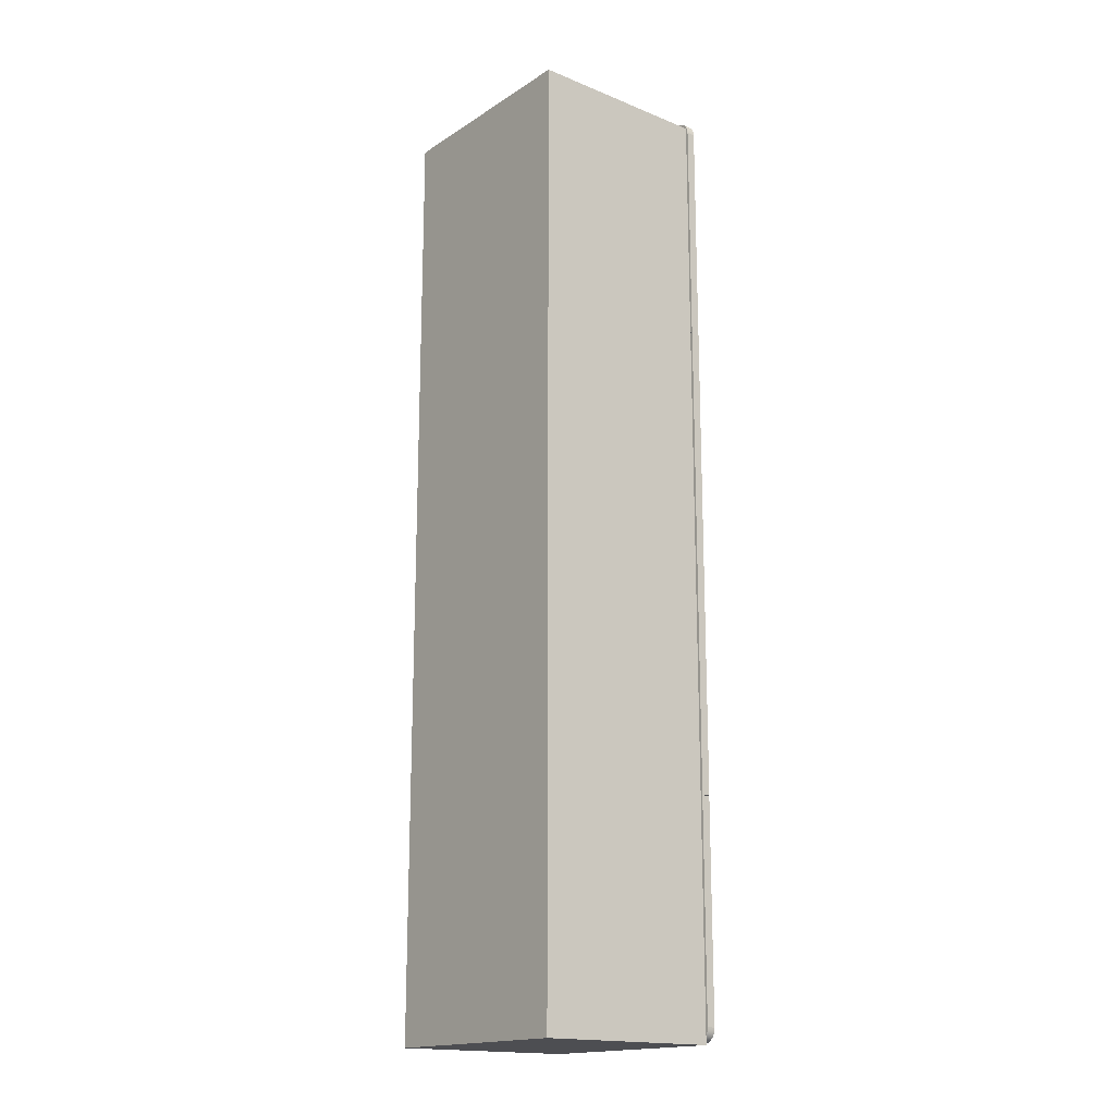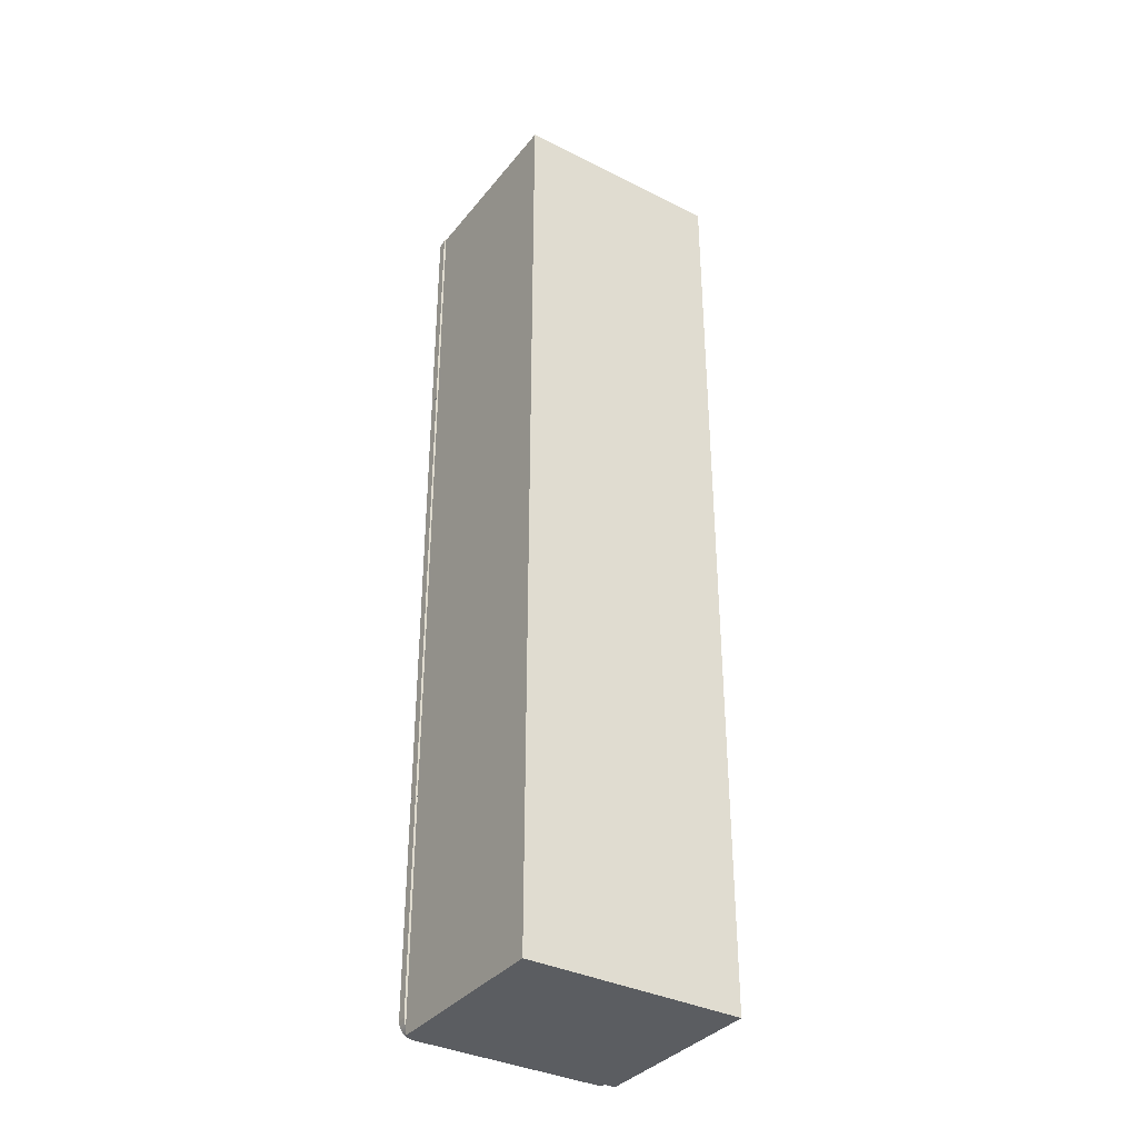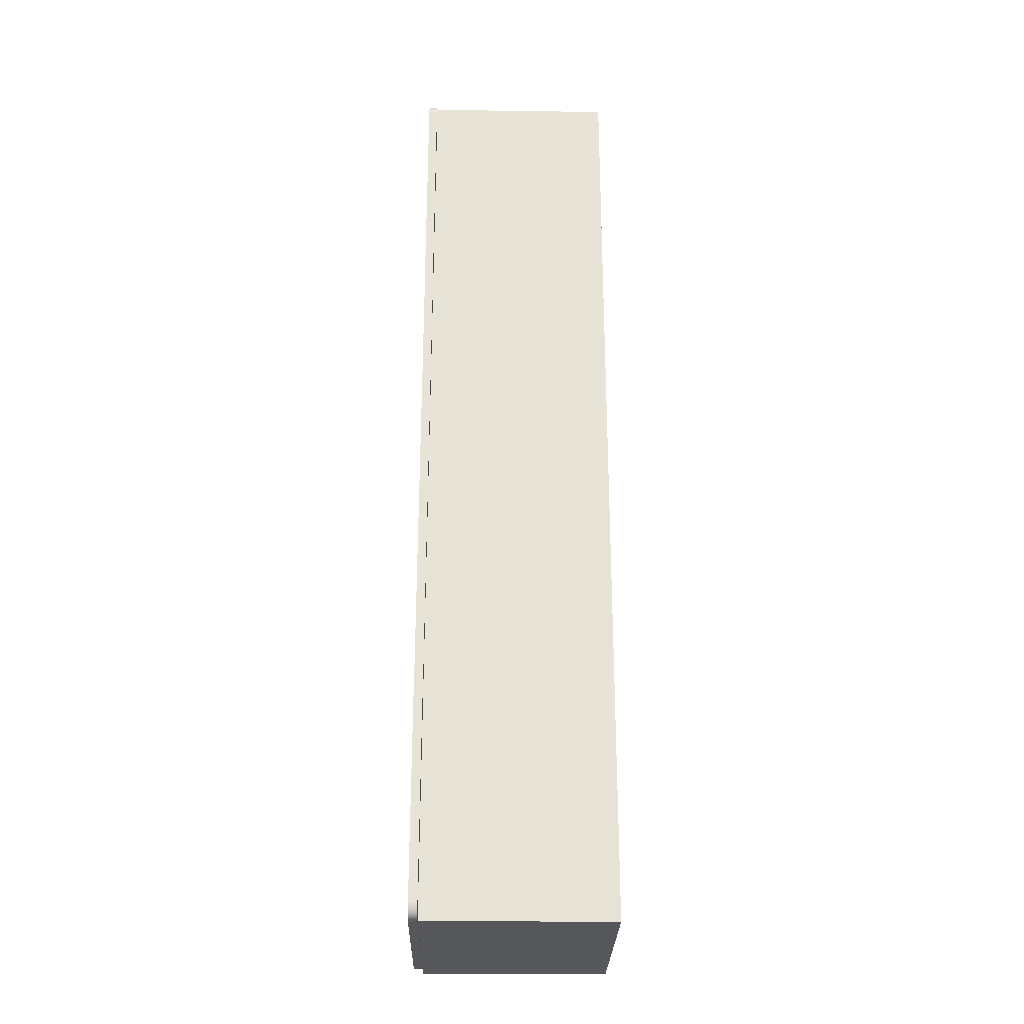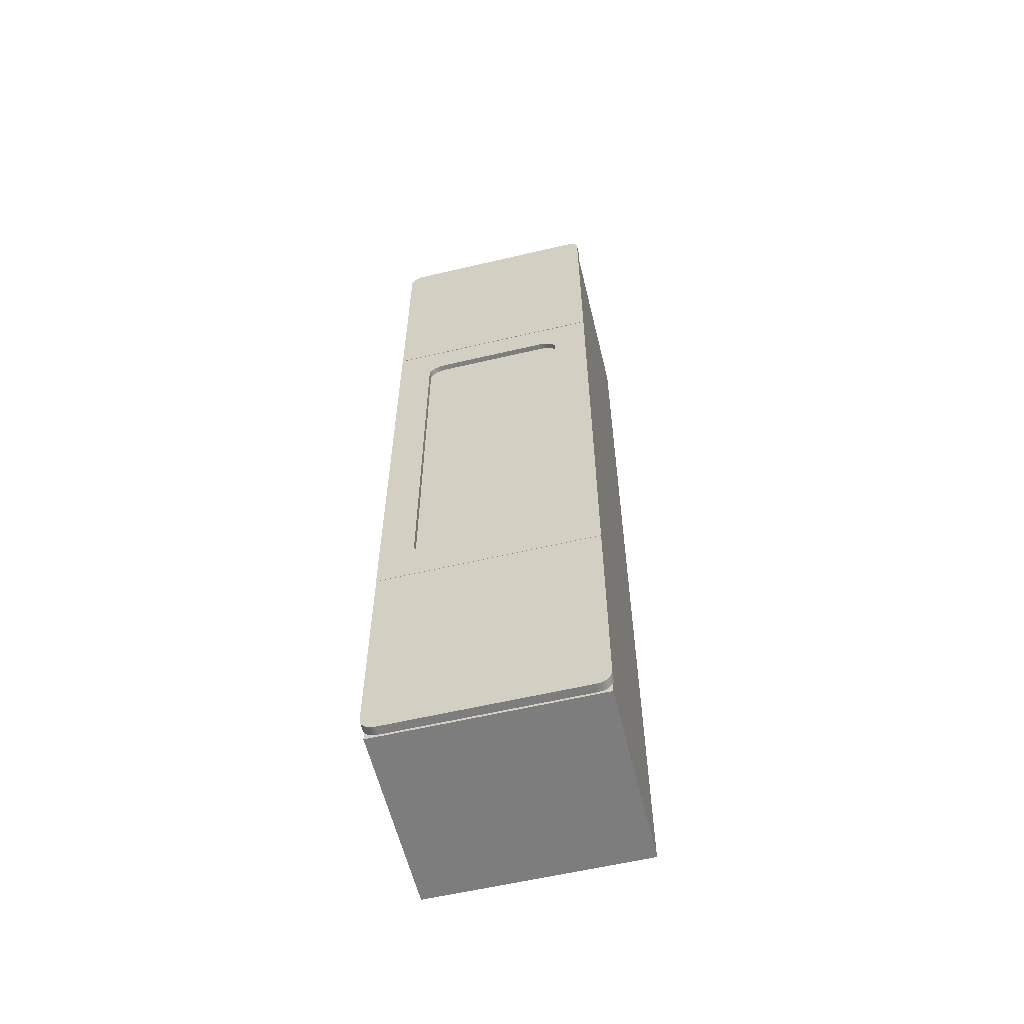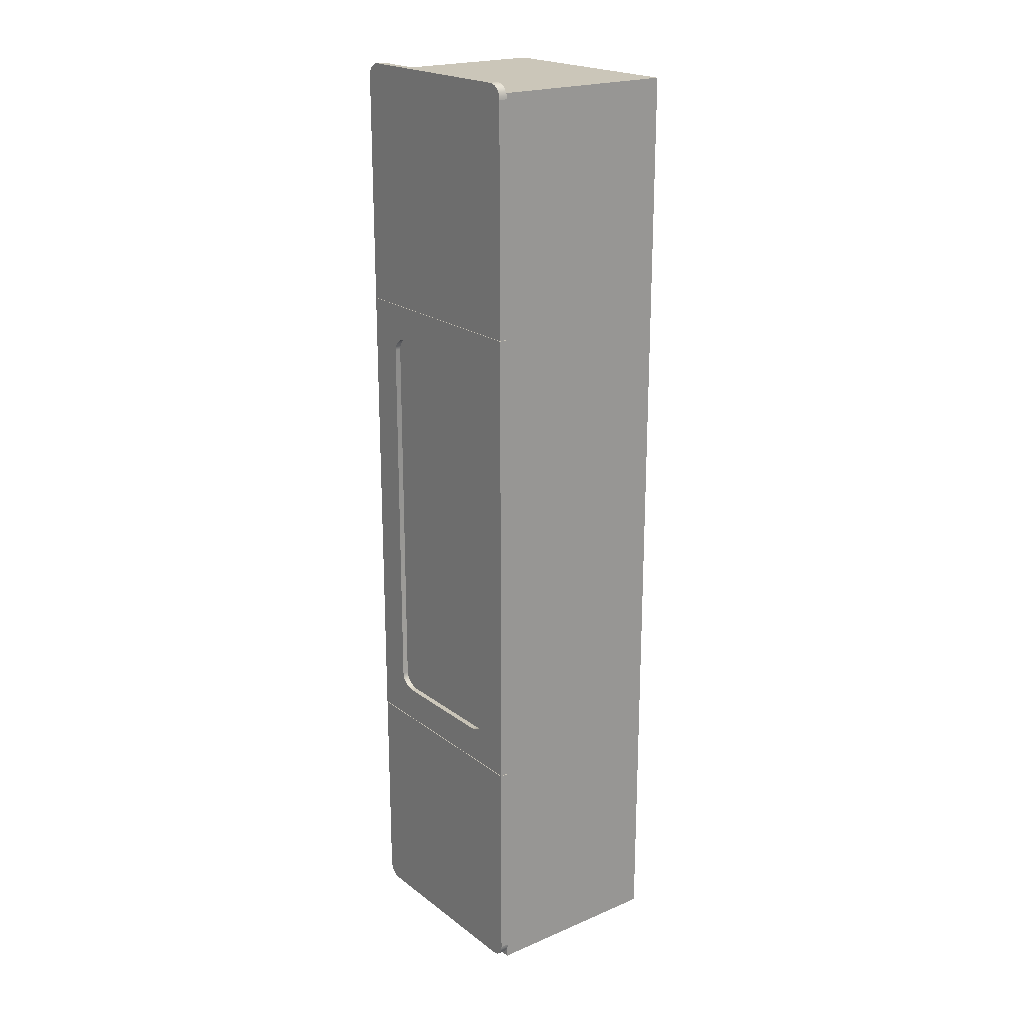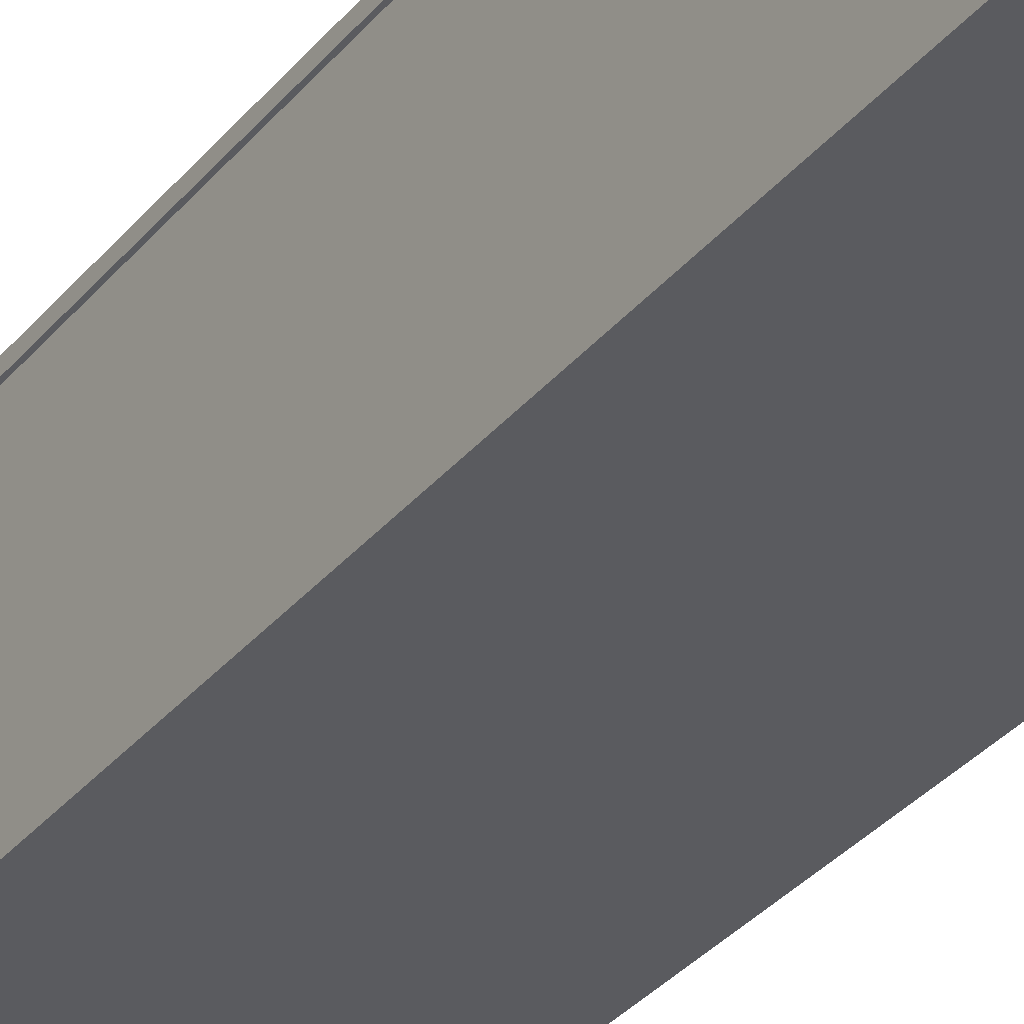
<metadata>
{"format":"obj","ext":"obj","renderer":"f3d","projection":"perspective","resolution":1024,"background":"white","views":[{"elev":-17.2,"azim":-128.8,"up":"+Y"},{"elev":-35.7,"azim":146.7,"up":"+Y"},{"elev":-27.2,"azim":88.8,"up":"+Y"},{"elev":-59.2,"azim":13.6,"up":"+Y"},{"elev":20.9,"azim":52.8,"up":"+Y"},{"elev":-33.2,"azim":-32.8,"up":"+Z"}]}
</metadata>
<code>
v  -22.43 108.5 22.29
v  -21.7 108.6 22.29
v  -21.7 108.6 20.29
v  -22.43 108.5 20.29
v  -23.11 108.3 22.29
v  -23.11 108.3 20.29
v  -23.71 107.9 22.29
v  -23.71 107.9 20.29
v  -24.21 107.4 22.29
v  -24.21 107.4 20.29
v  -24.59 106.8 22.29
v  -24.59 106.8 20.29
v  -24.84 106.1 22.29
v  -24.84 106.1 20.29
v  -24.92 105.4 22.29
v  -24.92 105.4 20.29
v  -24.92 53.05 20.29
v  -24.92 53.05 22.29
v  -22.43 -108.1 22.29
v  -22.43 -108.1 20.29
v  -21.7 -108.1 20.29
v  -21.7 -108.1 22.29
v  -23.11 -107.8 22.29
v  -23.11 -107.8 20.29
v  -23.71 -107.4 22.29
v  -23.71 -107.4 20.29
v  -24.21 -106.9 22.29
v  -24.21 -106.9 20.29
v  -24.59 -106.3 22.29
v  -24.59 -106.3 20.29
v  -24.84 -105.7 22.29
v  -24.84 -105.7 20.29
v  -24.92 -104.9 22.29
v  -24.92 -104.9 20.29
v  22.5 108.5 22.29
v  22.5 108.5 20.29
v  21.77 108.6 20.29
v  21.77 108.6 22.29
v  23.18 108.3 22.29
v  23.18 108.3 20.29
v  23.78 107.9 22.29
v  23.78 107.9 20.29
v  24.28 107.4 22.29
v  24.28 107.4 20.29
v  24.66 106.8 22.29
v  24.66 106.8 20.29
v  24.91 106.1 22.29
v  24.91 106.1 20.29
v  24.99 105.4 22.29
v  24.99 105.4 20.29
v  24.99 53.05 22.29
v  24.99 53.05 20.29
v  22.5 -108.1 22.29
v  21.77 -108.1 22.29
v  21.77 -108.1 20.29
v  22.5 -108.1 20.29
v  23.18 -107.8 22.29
v  23.18 -107.8 20.29
v  23.78 -107.4 22.29
v  23.78 -107.4 20.29
v  24.28 -106.9 22.29
v  24.28 -106.9 20.29
v  24.66 -106.3 22.29
v  24.66 -106.3 20.29
v  24.91 -105.7 22.29
v  24.91 -105.7 20.29
v  24.99 -104.9 22.29
v  24.99 -104.9 20.29
v  -24.92 -55.98 22.29
v  -24.92 -55.98 20.29
v  24.99 -55.98 20.29
v  24.99 -55.98 22.29
g Rectangle10
f 1 2 3 4
f 5 1 4 6
f 7 5 6 8
f 9 7 8 10
f 11 9 10 12
f 13 11 12 14
f 15 13 14 16
f 17 18 15 16
f 19 20 21 22
f 23 24 20 19
f 25 26 24 23
f 27 28 26 25
f 29 30 28 27
f 31 32 30 29
f 33 34 32 31
f 35 36 37 38
f 39 40 36 35
f 41 42 40 39
f 43 44 42 41
f 45 46 44 43
f 47 48 46 45
f 49 50 48 47
f 49 51 52 50
f 48 50 52 44
f 52 17 16 12
f 16 14 12
f 12 10 8 4
f 8 6 4
f 4 3 37 40
f 37 36 40
f 12 4 40 52
f 40 42 44 52
f 46 48 44
f 43 41 39 47
f 39 35 38 1
f 38 2 1
f 1 5 7 11
f 7 9 11
f 39 1 11 51
f 11 13 15 51
f 15 18 51
f 51 49 47 39
f 45 43 47
f 53 54 55 56
f 57 53 56 58
f 59 57 58 60
f 61 59 60 62
f 63 61 62 64
f 65 63 64 66
f 67 65 66 68
f 2 38 37 3
f 21 55 54 22
f 34 33 69 70
f 67 68 71 72
f 68 66 64 70
f 64 62 60 56
f 60 58 56
f 56 55 21 24
f 21 20 24
f 24 26 28 32
f 28 30 32
f 56 24 32 64
f 32 34 70 64
f 71 68 70
f 33 31 29 72
f 29 27 25 19
f 25 23 19
f 19 22 54 57
f 54 53 57
f 57 59 61 65
f 61 63 65
f 19 57 65 29
f 65 67 72 29
f 69 33 72
f 52 51 18 17
f 72 71 70 69
v  -24.99 52.95 22.26
v  24.99 52.95 22.26
v  24.99 52.95 20.26
v  -24.99 52.95 20.26
v  -24.99 -55.84 22.26
v  -24.99 -55.84 20.26
v  24.99 -55.84 22.26
v  24.99 -55.84 20.26
v  14.62 44.62 22.26
v  13.73 44.87 22.26
v  13.73 44.87 20.26
v  14.62 44.62 20.26
v  15.41 44.23 22.26
v  15.41 44.23 20.26
v  16.06 43.73 22.26
v  16.06 43.73 20.26
v  16.56 43.12 22.26
v  16.56 43.12 20.26
v  16.88 42.43 22.26
v  16.88 42.43 20.26
v  16.99 41.68 22.26
v  16.99 41.68 20.26
v  16.99 -44.58 22.26
v  16.99 -44.58 20.26
v  16.88 -45.32 22.26
v  16.88 -45.32 20.26
v  16.58 -46.01 22.26
v  16.58 -46.01 20.26
v  16.09 -46.62 22.26
v  16.09 -46.62 20.26
v  15.46 -47.12 22.26
v  15.46 -47.12 20.26
v  14.7 -47.51 22.26
v  14.7 -47.51 20.26
v  13.84 -47.75 22.26
v  13.84 -47.75 20.26
v  12.9 -47.84 22.26
v  12.9 -47.84 20.26
v  -12.77 -47.84 22.26
v  -12.77 -47.84 20.26
v  -13.73 -47.75 22.26
v  -13.73 -47.75 20.26
v  -14.62 -47.51 22.26
v  -14.62 -47.51 20.26
v  -15.41 -47.12 22.26
v  -15.41 -47.12 20.26
v  -16.06 -46.62 22.26
v  -16.06 -46.62 20.26
v  -16.56 -46.01 22.26
v  -16.56 -46.01 20.26
v  -16.88 -45.32 22.26
v  -16.88 -45.32 20.26
v  -16.99 -44.58 22.26
v  -16.99 -44.58 20.26
v  -16.99 41.68 22.26
v  -16.99 41.68 20.26
v  -16.88 42.43 22.26
v  -16.88 42.43 20.26
v  -16.58 43.12 22.26
v  -16.58 43.12 20.26
v  -16.09 43.73 22.26
v  -16.09 43.73 20.26
v  -15.46 44.23 22.26
v  -15.46 44.23 20.26
v  -14.7 44.62 22.26
v  -14.7 44.62 20.26
v  -13.84 44.87 22.26
v  -13.84 44.87 20.26
v  -12.9 44.95 22.26
v  -12.9 44.95 20.26
v  12.77 44.95 22.26
v  12.77 44.95 20.26
g Rectangle012
f 73 74 75 76
f 77 73 76 78
f 79 77 78 80
f 74 79 80 75
f 81 82 83 84
f 85 81 84 86
f 87 85 86 88
f 89 87 88 90
f 91 89 90 92
f 93 91 92 94
f 95 93 94 96
f 97 95 96 98
f 99 97 98 100
f 101 99 100 102
f 103 101 102 104
f 105 103 104 106
f 107 105 106 108
f 109 107 108 110
f 111 109 110 112
f 113 111 112 114
f 115 113 114 116
f 117 115 116 118
f 119 117 118 120
f 121 119 120 122
f 123 121 122 124
f 125 123 124 126
f 127 125 126 128
f 129 127 128 130
f 131 129 130 132
f 133 131 132 134
f 135 133 134 136
f 137 135 136 138
f 139 137 138 140
f 141 139 140 142
f 143 141 142 144
f 82 143 144 83
f 76 130 128 126
f 78 76 126 124
f 78 124 122 120
f 78 120 118 116
f 78 116 114 112
f 78 112 110 108
f 80 78 108 106
f 80 106 104 102
f 80 102 100 98
f 80 98 96 94
f 132 130 76 134
f 136 134 76 138
f 140 138 76 142
f 144 142 76 83
f 83 76 75 84
f 86 84 75 88
f 90 88 75 92
f 94 92 75 80
f 73 125 127 129
f 73 129 131 133
f 73 133 135 137
f 73 137 139 141
f 73 141 143 82
f 74 73 82 81
f 74 81 85 87
f 74 87 89 91
f 74 91 93 79
f 79 93 95 97
f 79 97 99 101
f 79 101 103 105
f 79 105 107 77
f 125 73 77 123
f 121 123 77 119
f 117 119 77 115
f 113 115 77 111
f 109 111 77 107
v  -23.34 -55.91 20.52
v  23.32 -55.91 20.52
v  23.32 -55.91 -20.85
v  -23.34 -55.91 -20.85
g Plane001
f 145 146 147 148
v  23.32 53.18 20.52
v  -23.34 53.18 20.52
v  -23.34 53.18 -20.85
v  23.32 53.18 -20.85
g Plane002
f 149 150 151 152
v  -19.92 -50.09 20.94
v  19.87 -50.09 20.94
v  19.87 46.67 20.94
v  -19.92 46.67 20.94
v  19.87 46.67 19.94
v  19.87 -50.09 19.94
v  -19.92 -50.09 19.94
v  -19.92 46.67 19.94
g Plane003
f 153 154 155 156
f 157 158 159 160
f 160 159 153 156
f 157 160 156 155
f 158 157 155 154
f 159 158 154 153
v  23.32 10.59 20.52
v  -23.34 10.59 20.52
v  -23.34 10.59 -20.85
v  23.32 10.59 -20.85
v  -23.34 11.29 -20.85
v  -23.34 11.29 20.52
v  23.32 11.29 20.52
v  23.32 11.29 -20.85
g Plane004
f 161 162 163 164
f 165 166 167 168
f 168 167 161 164
f 165 168 164 163
f 166 165 163 162
f 167 166 162 161
v  23.32 -24.66 20.52
v  -23.34 -24.66 20.52
v  -23.34 -24.66 -20.85
v  23.32 -24.66 -20.85
v  -23.34 -23.96 -20.85
v  -23.34 -23.96 20.52
v  23.32 -23.96 20.52
v  23.32 -23.96 -20.85
g Plane005
f 169 170 171 172
f 173 174 175 176
f 176 175 169 172
f 173 176 172 171
f 174 173 171 170
f 175 174 170 169
v  24.56 106.6 -22.29
v  -24.49 106.6 -22.29
v  -24.49 106.6 20.19
v  24.56 106.6 20.19
v  -24.49 -108.6 -22.29
v  -24.49 -108.6 20.19
v  24.56 -108.6 -22.29
v  24.56 -108.6 20.19
v  -22.49 104.6 20.19
v  -22.49 104.6 -20.29
v  22.56 104.6 -20.29
v  22.56 104.6 20.19
v  -22.49 -106.6 20.19
v  -22.49 -106.6 -20.29
v  22.56 -106.6 20.19
v  22.56 -106.6 -20.29
g Rectangle11
f 177 178 179 180
f 178 181 182 179
f 181 183 184 182
f 183 177 180 184
f 177 183 181 178
f 185 186 187 188
f 189 190 186 185
f 191 192 190 189
f 188 187 192 191
f 190 192 187 186
f 185 188 180 179
f 189 185 179 182
f 191 189 182 184
f 188 191 184 180

</code>
